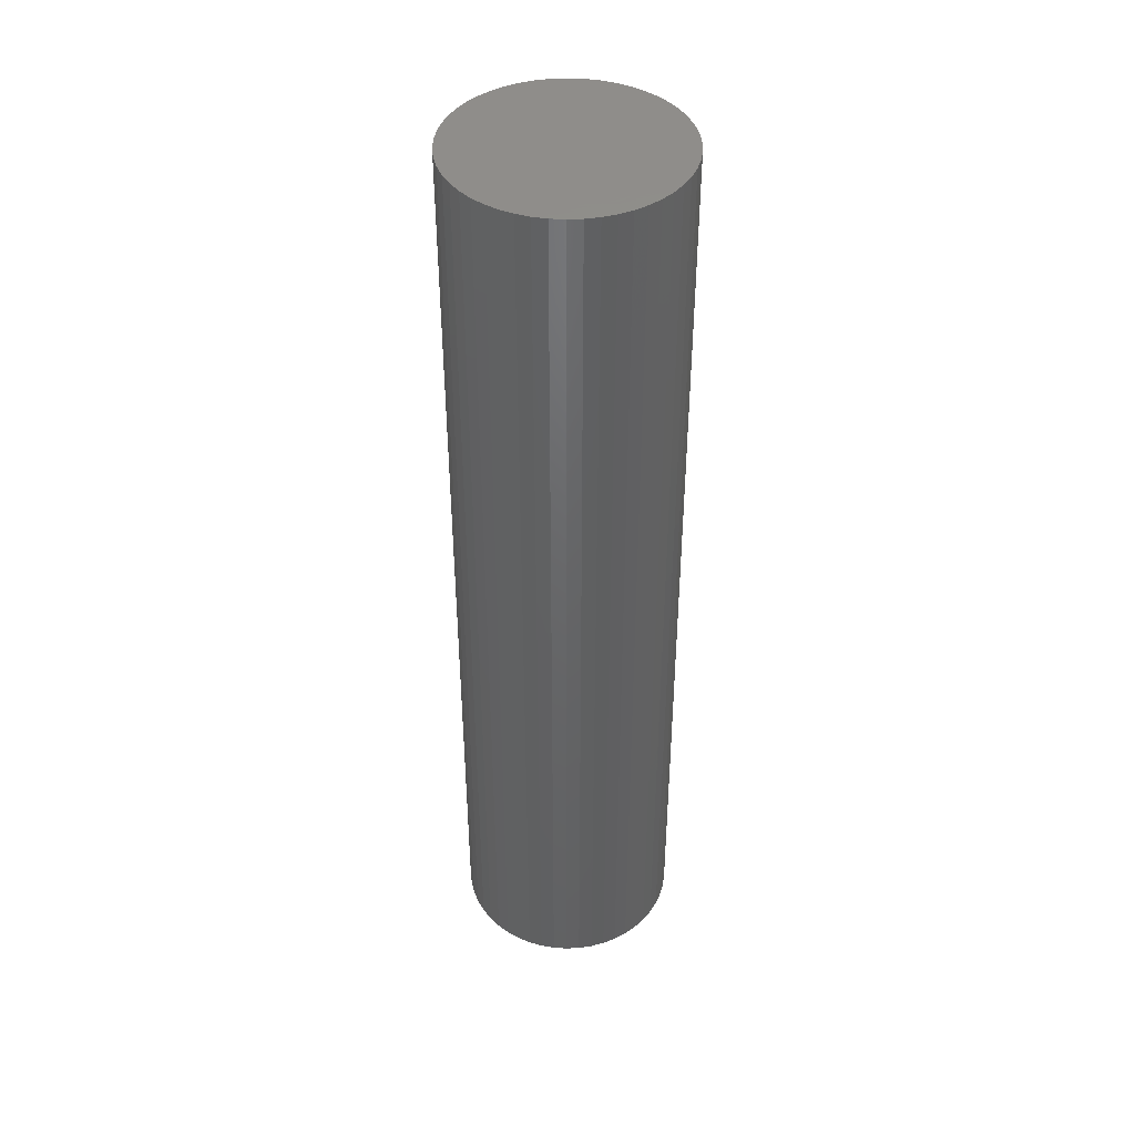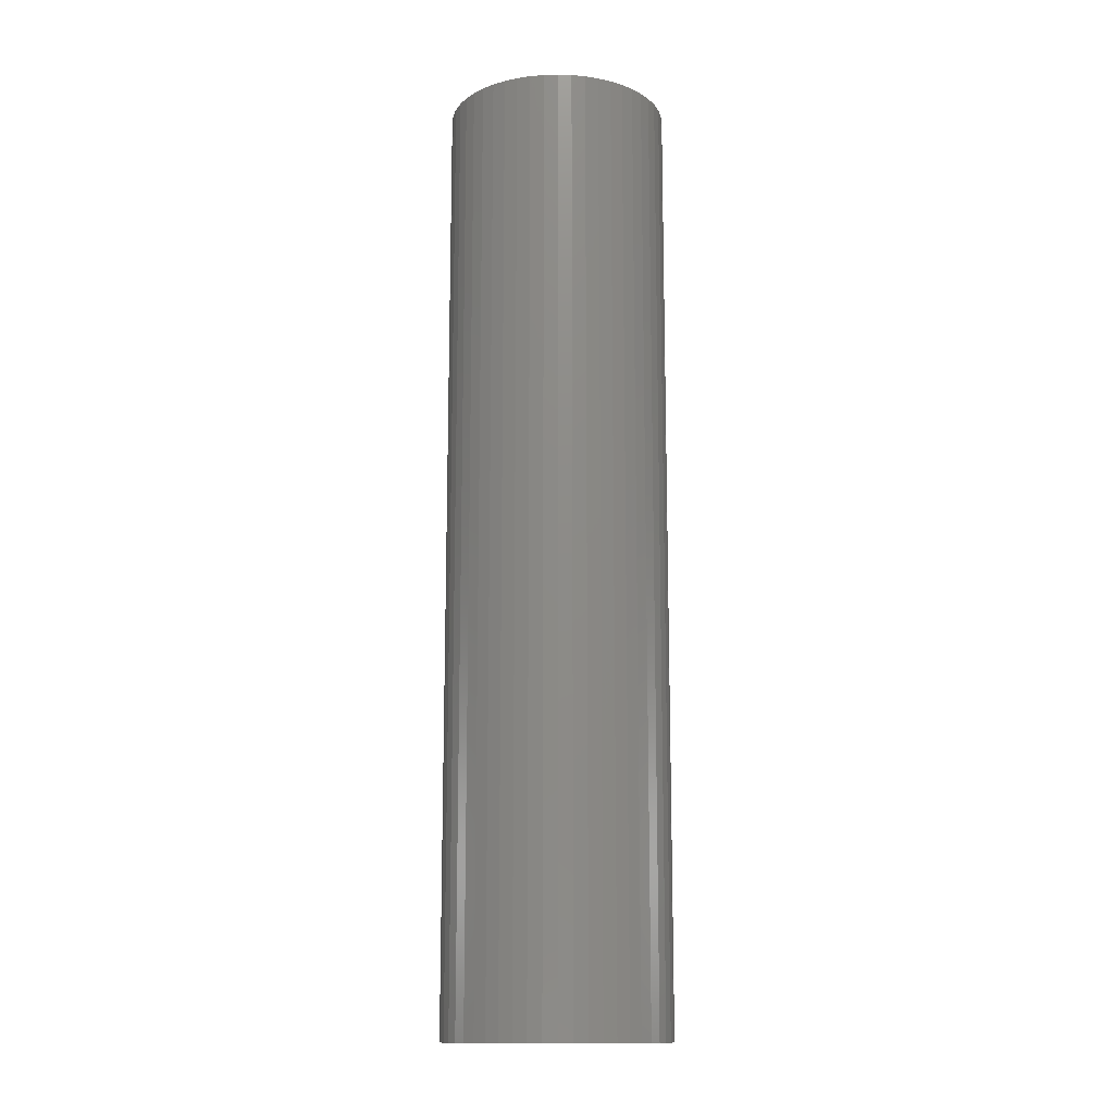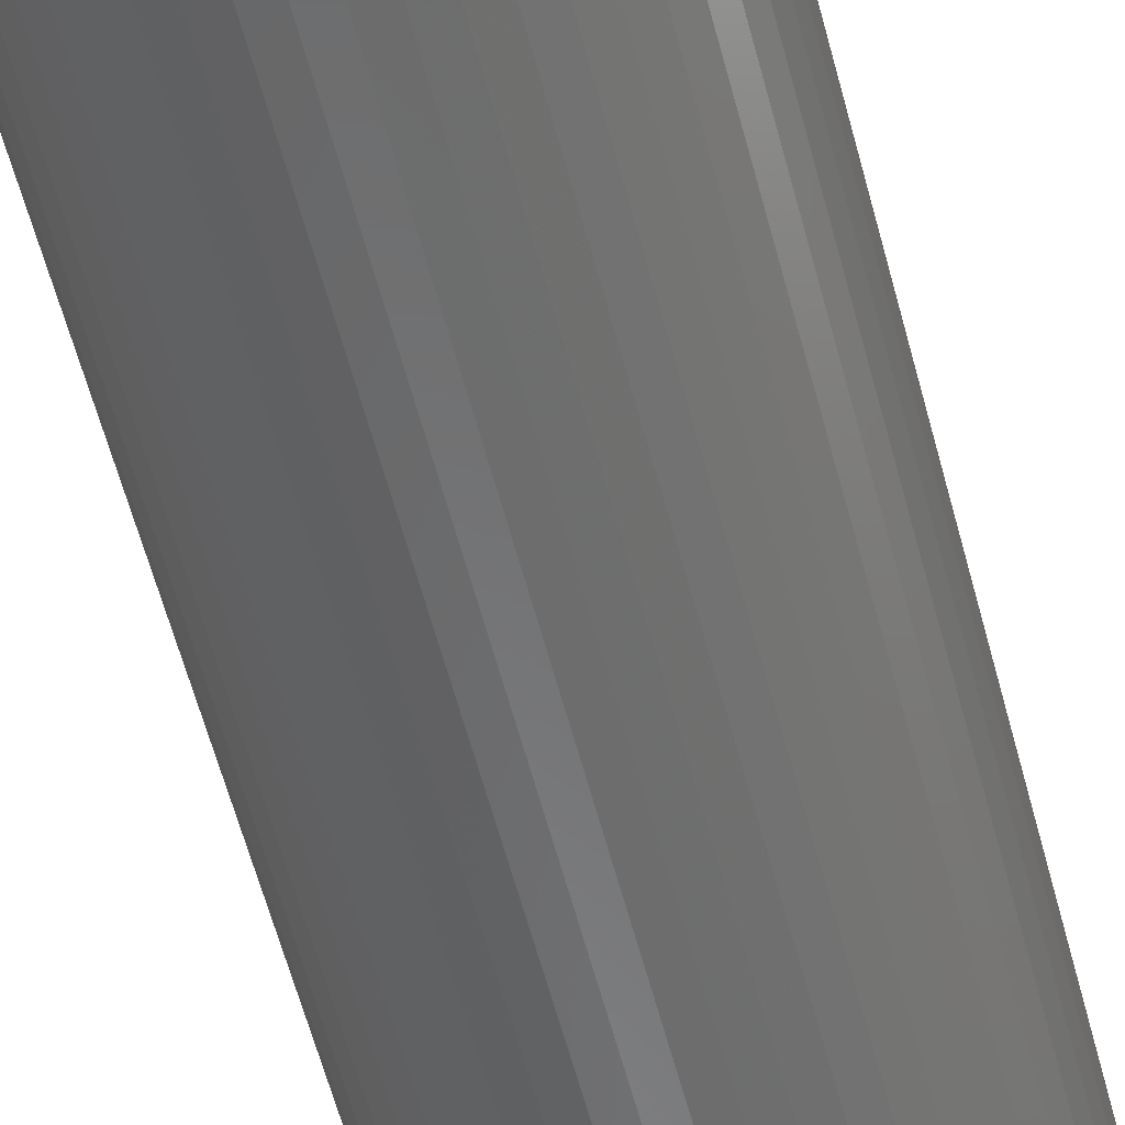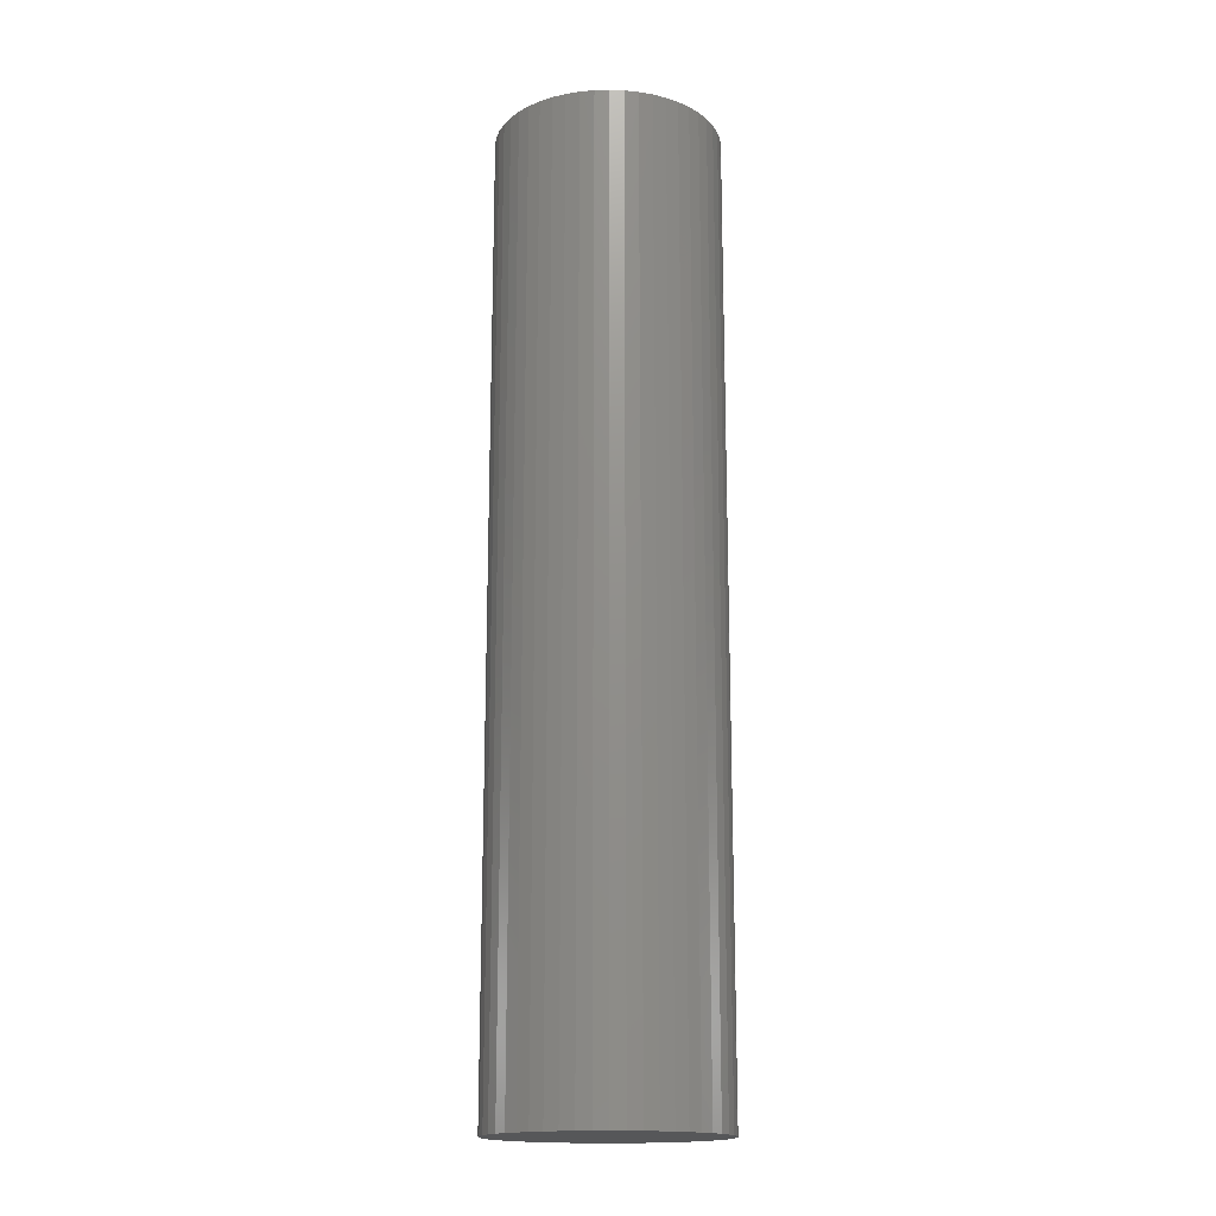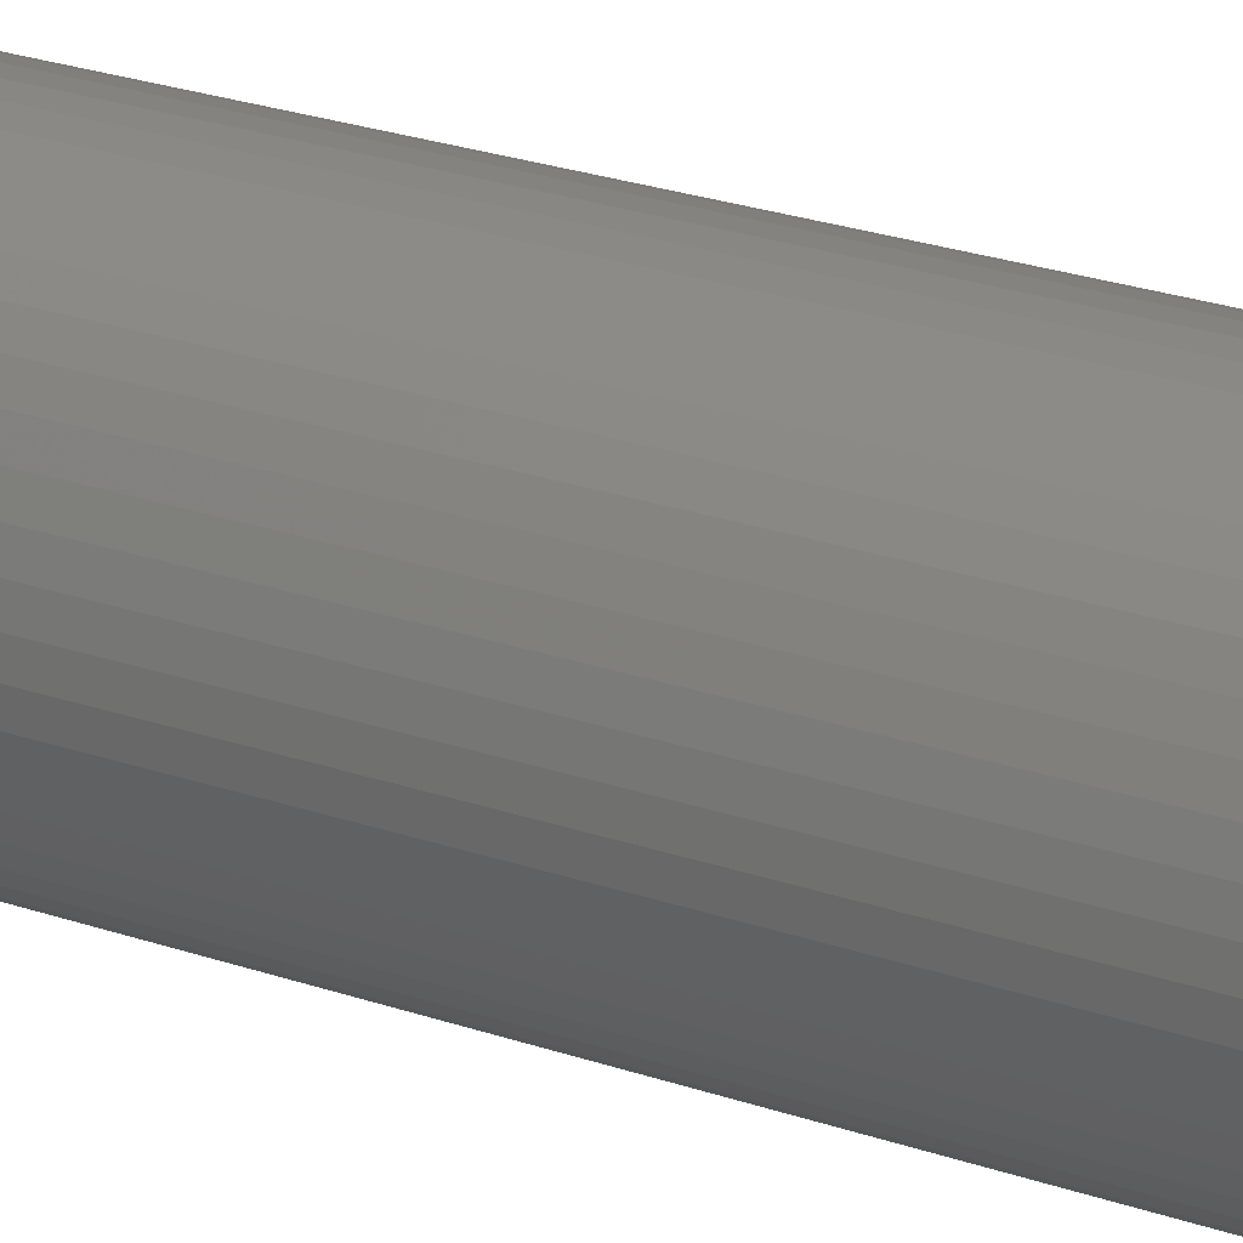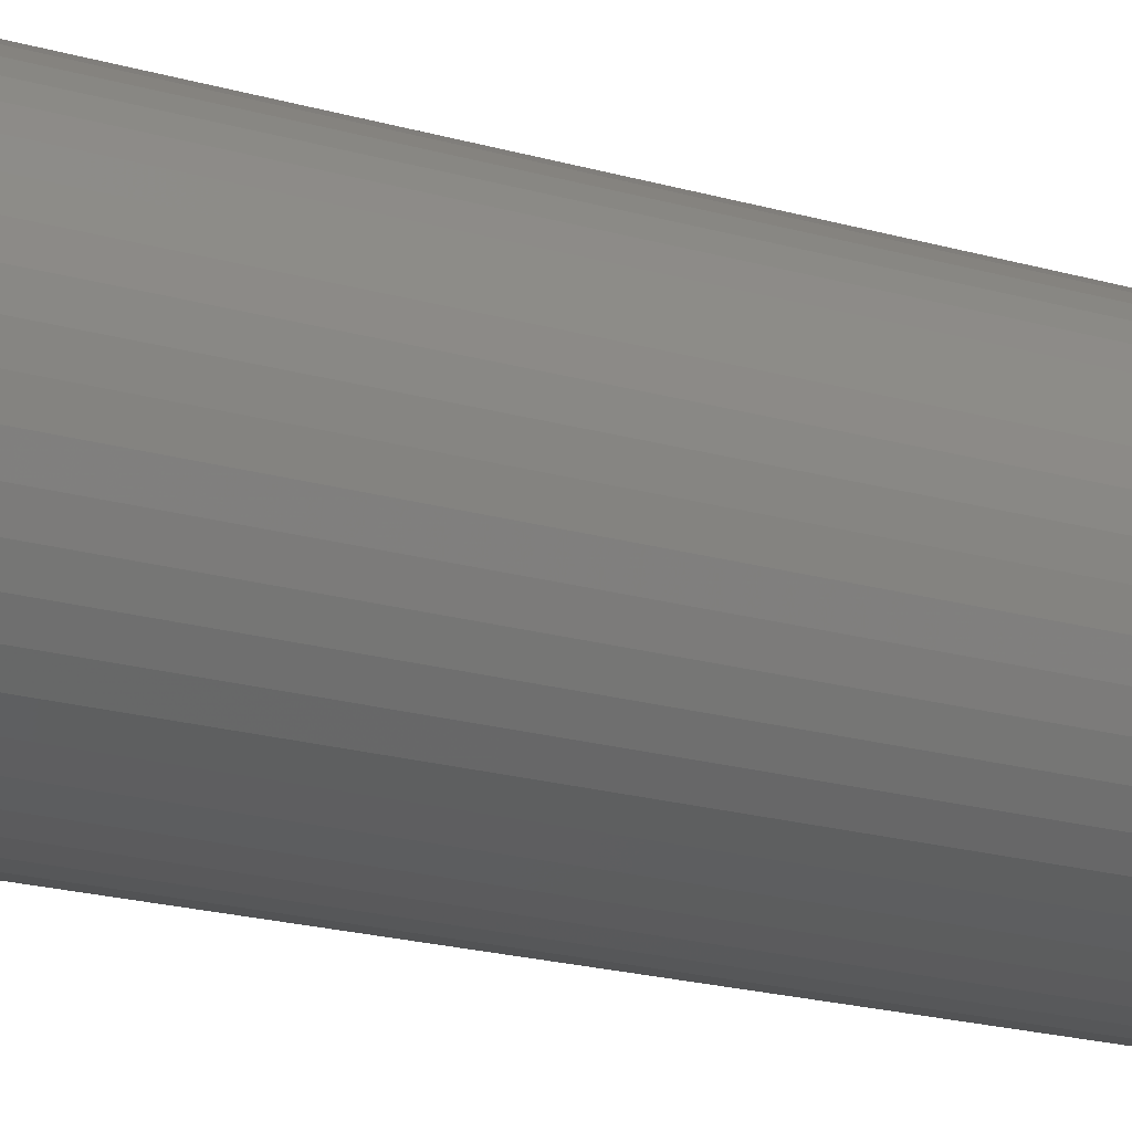
<metadata>
{"format":"stl","ext":"stl","renderer":"f3d","projection":"perspective","resolution":1024,"background":"white","views":[{"elev":42.8,"azim":61.8,"up":"+Z"},{"elev":-13.7,"azim":-112.0,"up":"+Z"},{"elev":-56.7,"azim":-165.7,"up":"+Y"},{"elev":-16.9,"azim":-61.8,"up":"+Z"},{"elev":24.5,"azim":-60.1,"up":"+Y"},{"elev":-16.3,"azim":56.9,"up":"+Y"}]}
</metadata>
<code>
# stl→obj: 100 verts, 196 faces
v 2.35 0 10
v 2.331 0.2945 -10
v 2.331 0.2945 10
v 2.35 0 -10
v 0.1476 2.345 -10
v -0.1476 2.345 10
v 0.1476 2.345 10
v -0.1476 2.345 -10
v 2.331 -0.2945 10
v 2.276 0.5844 10
v 2.276 -0.5844 10
v 2.185 0.8651 10
v 2.185 -0.8651 10
v 2.059 1.132 10
v 2.059 -1.132 10
v 1.901 1.381 10
v 1.901 -1.381 10
v 1.713 1.609 10
v 1.713 -1.609 10
v 1.498 1.811 10
v 1.498 -1.811 10
v 1.259 1.984 10
v 1.259 -1.984 10
v 1.001 2.126 10
v 1.001 -2.126 10
v 0.7262 2.235 10
v 0.7262 -2.235 10
v 0.4403 2.308 10
v 0.4403 -2.308 10
v 0.1476 -2.345 10
v -0.1476 -2.345 10
v -0.4403 2.308 10
v -0.4403 -2.308 10
v -0.7262 2.235 10
v -0.7262 -2.235 10
v -1.001 2.126 10
v -1.001 -2.126 10
v -1.259 1.984 10
v -1.259 -1.984 10
v -1.498 1.811 10
v -1.498 -1.811 10
v -1.713 1.609 10
v -1.713 -1.609 10
v -1.901 1.381 10
v -1.901 -1.381 10
v -2.059 1.132 10
v -2.059 -1.132 10
v -2.185 0.8651 10
v -2.185 -0.8651 10
v -2.276 0.5844 10
v -2.276 -0.5844 10
v -2.331 0.2945 10
v -2.331 -0.2945 10
v -2.35 0 10
v 1.713 1.609 -10
v 1.498 1.811 -10
v 2.331 -0.2945 -10
v 2.276 -0.5844 -10
v 2.276 0.5844 -10
v 2.185 -0.8651 -10
v 2.185 0.8651 -10
v 2.059 -1.132 -10
v 2.059 1.132 -10
v 1.901 -1.381 -10
v 1.901 1.381 -10
v 1.713 -1.609 -10
v 1.498 -1.811 -10
v 1.259 -1.984 -10
v 1.259 1.984 -10
v 1.001 -2.126 -10
v 1.001 2.126 -10
v 0.7262 -2.235 -10
v 0.7262 2.235 -10
v 0.4403 -2.308 -10
v 0.4403 2.308 -10
v 0.1476 -2.345 -10
v -0.1476 -2.345 -10
v -0.4403 -2.308 -10
v -0.4403 2.308 -10
v -0.7262 -2.235 -10
v -0.7262 2.235 -10
v -1.001 -2.126 -10
v -1.001 2.126 -10
v -1.259 -1.984 -10
v -1.259 1.984 -10
v -1.498 -1.811 -10
v -1.498 1.811 -10
v -1.713 -1.609 -10
v -1.713 1.609 -10
v -1.901 -1.381 -10
v -1.901 1.381 -10
v -2.059 -1.132 -10
v -2.059 1.132 -10
v -2.185 -0.8651 -10
v -2.185 0.8651 -10
v -2.276 -0.5844 -10
v -2.276 0.5844 -10
v -2.331 -0.2945 -10
v -2.331 0.2945 -10
v -2.35 0 -10
f 1 2 3
f 2 1 4
f 5 6 7
f 6 5 8
f 3 9 1
f 10 9 3
f 10 11 9
f 12 11 10
f 12 13 11
f 14 13 12
f 14 15 13
f 16 15 14
f 16 17 15
f 18 17 16
f 18 19 17
f 20 19 18
f 20 21 19
f 22 21 20
f 22 23 21
f 24 23 22
f 24 25 23
f 26 25 24
f 26 27 25
f 28 27 26
f 28 29 27
f 7 29 28
f 7 30 29
f 6 30 7
f 6 31 30
f 32 31 6
f 32 33 31
f 34 33 32
f 34 35 33
f 36 35 34
f 36 37 35
f 38 37 36
f 38 39 37
f 40 39 38
f 40 41 39
f 42 41 40
f 42 43 41
f 44 43 42
f 44 45 43
f 46 45 44
f 46 47 45
f 48 47 46
f 48 49 47
f 50 49 48
f 50 51 49
f 52 51 50
f 52 53 51
f 53 52 54
f 55 20 18
f 20 55 56
f 57 2 4
f 58 2 57
f 58 59 2
f 60 59 58
f 60 61 59
f 62 61 60
f 62 63 61
f 64 63 62
f 64 65 63
f 66 65 64
f 66 55 65
f 67 55 66
f 67 56 55
f 68 56 67
f 68 69 56
f 70 69 68
f 70 71 69
f 72 71 70
f 72 73 71
f 74 73 72
f 74 75 73
f 76 75 74
f 76 5 75
f 77 5 76
f 77 8 5
f 78 8 77
f 78 79 8
f 80 79 78
f 80 81 79
f 82 81 80
f 82 83 81
f 84 83 82
f 84 85 83
f 86 85 84
f 86 87 85
f 88 87 86
f 88 89 87
f 90 89 88
f 90 91 89
f 92 91 90
f 92 93 91
f 94 93 92
f 94 95 93
f 96 95 94
f 96 97 95
f 98 97 96
f 98 99 97
f 99 98 100
f 87 42 40
f 42 87 89
f 14 65 16
f 65 14 63
f 71 26 24
f 26 71 73
f 56 22 20
f 22 56 69
f 95 46 93
f 46 95 48
f 91 42 89
f 42 91 44
f 83 38 36
f 38 83 85
f 79 34 32
f 34 79 81
f 13 58 11
f 58 13 60
f 70 23 25
f 23 70 68
f 10 61 12
f 61 10 59
f 3 59 10
f 59 3 2
f 12 63 14
f 63 12 61
f 73 28 26
f 28 73 75
f 97 48 95
f 48 97 50
f 100 52 99
f 52 100 54
f 81 36 34
f 36 81 83
f 8 32 6
f 32 8 79
f 9 4 1
f 4 9 57
f 15 60 13
f 60 15 62
f 11 57 9
f 57 11 58
f 88 41 43
f 41 88 86
f 92 49 94
f 49 92 47
f 88 45 90
f 45 88 43
f 98 54 100
f 54 98 53
f 77 30 31
f 30 77 76
f 68 21 23
f 21 68 67
f 16 55 18
f 55 16 65
f 75 7 28
f 7 75 5
f 69 24 22
f 24 69 71
f 93 44 91
f 44 93 46
f 99 50 97
f 50 99 52
f 85 40 38
f 40 85 87
f 17 62 15
f 62 17 64
f 82 35 37
f 35 82 80
f 94 51 96
f 51 94 49
f 76 29 30
f 29 76 74
f 19 64 17
f 64 19 66
f 72 25 27
f 25 72 70
f 78 31 33
f 31 78 77
f 90 47 92
f 47 90 45
f 96 53 98
f 53 96 51
f 67 19 21
f 19 67 66
f 74 27 29
f 27 74 72
f 84 37 39
f 37 84 82
f 80 33 35
f 33 80 78
f 86 39 41
f 39 86 84

</code>
